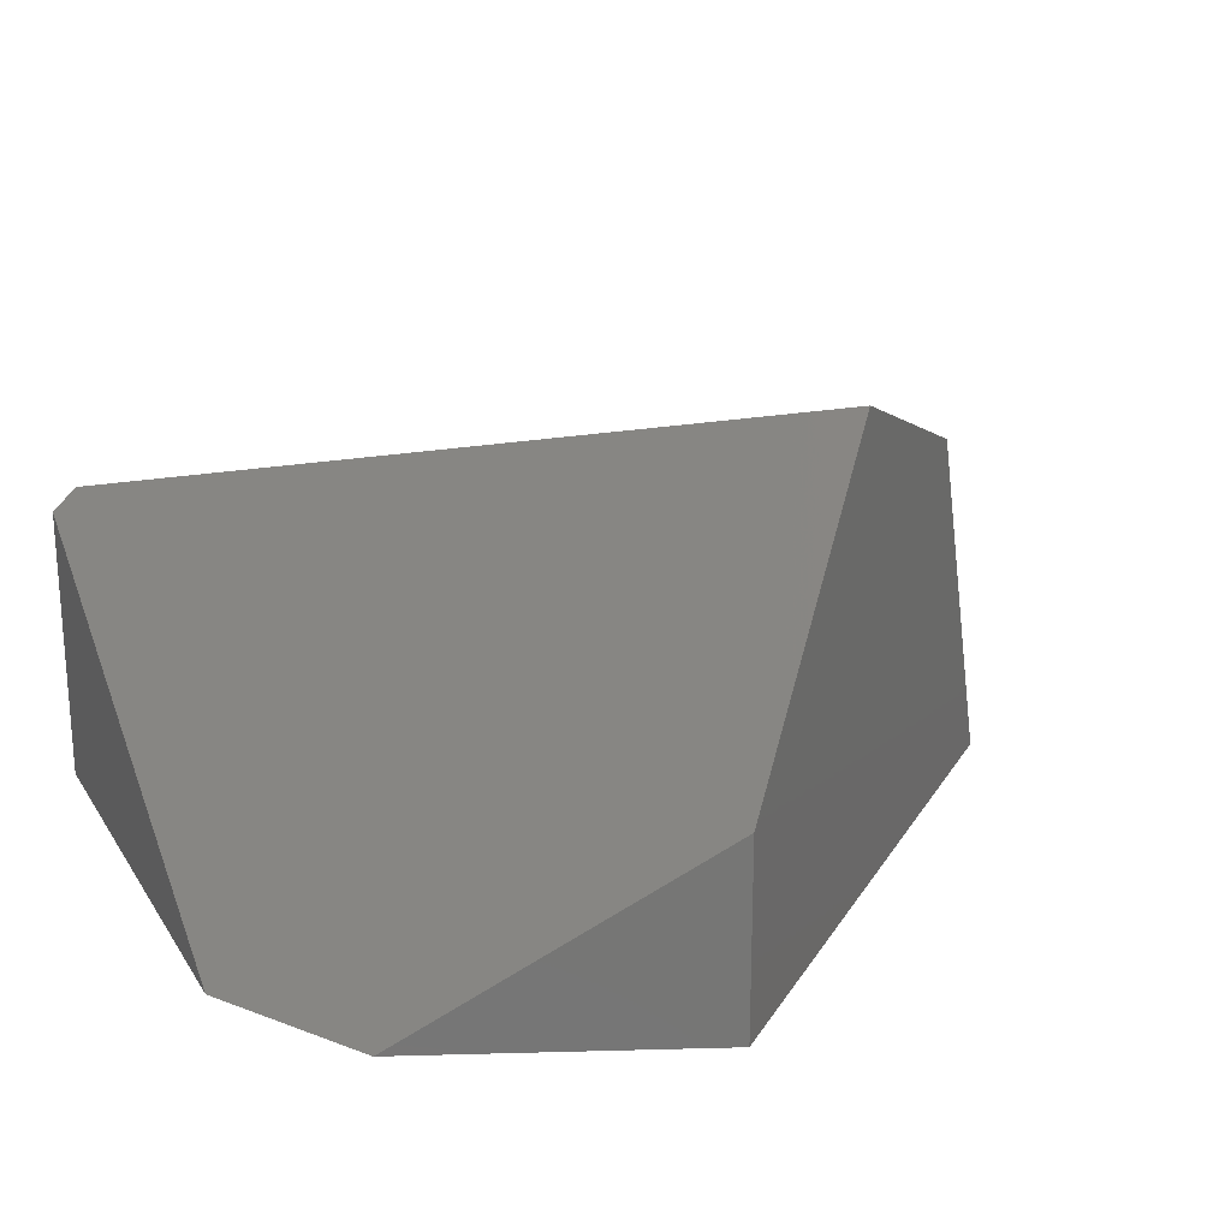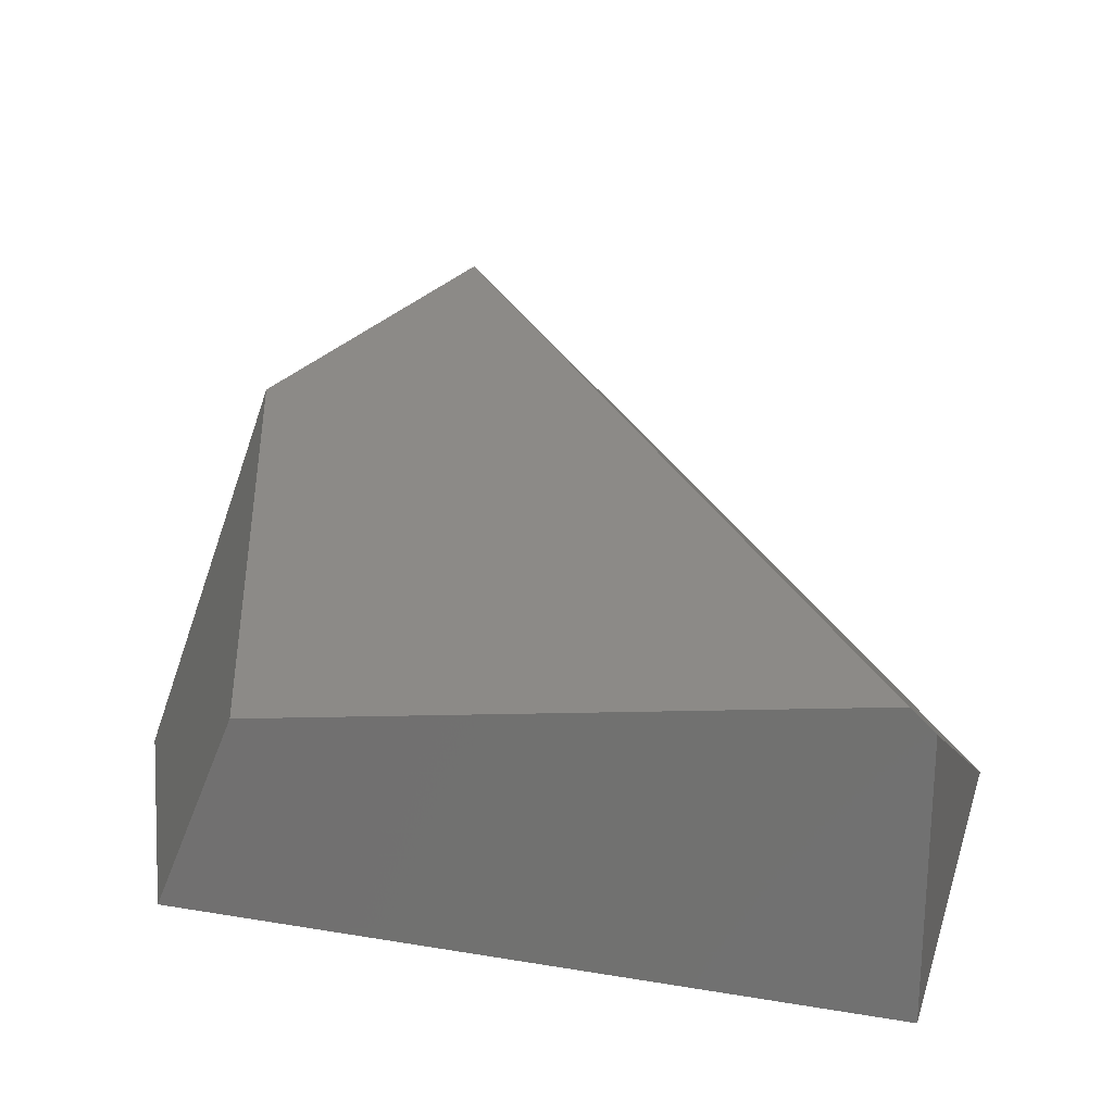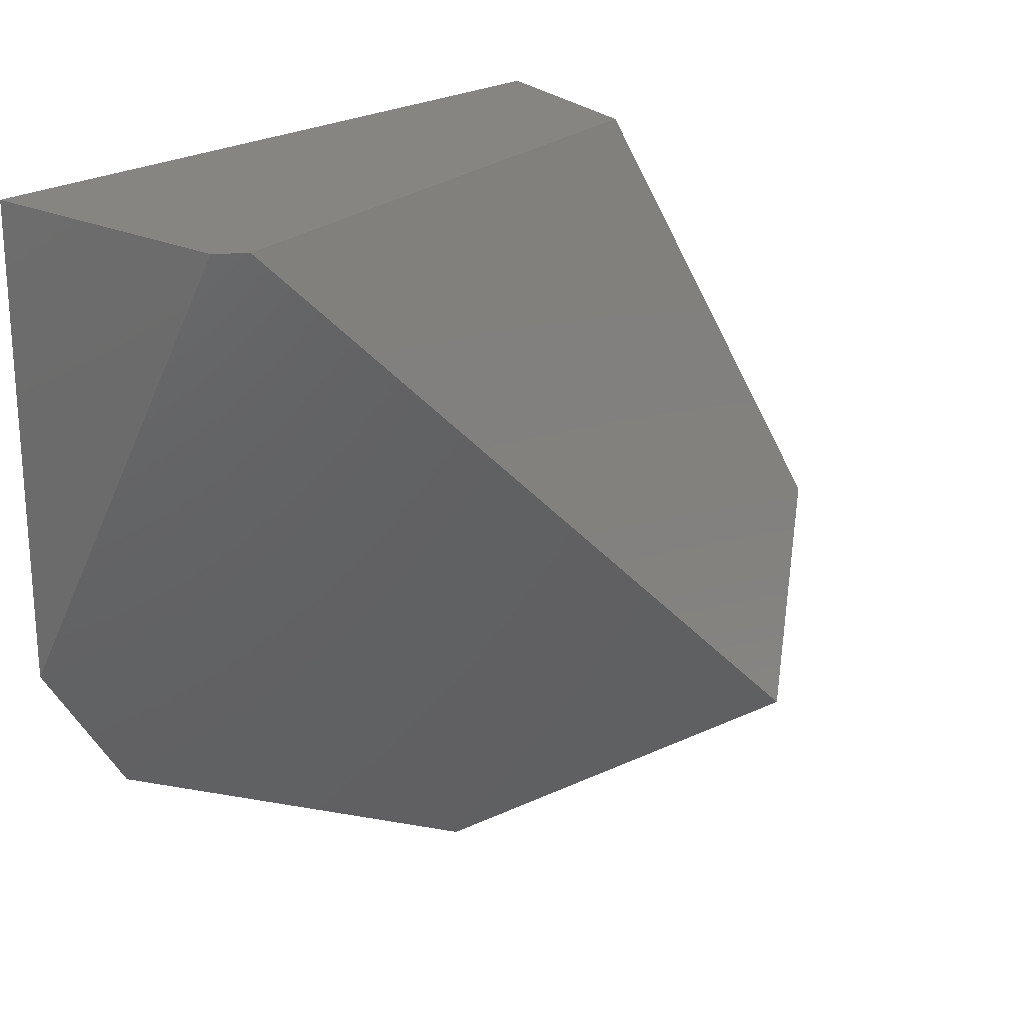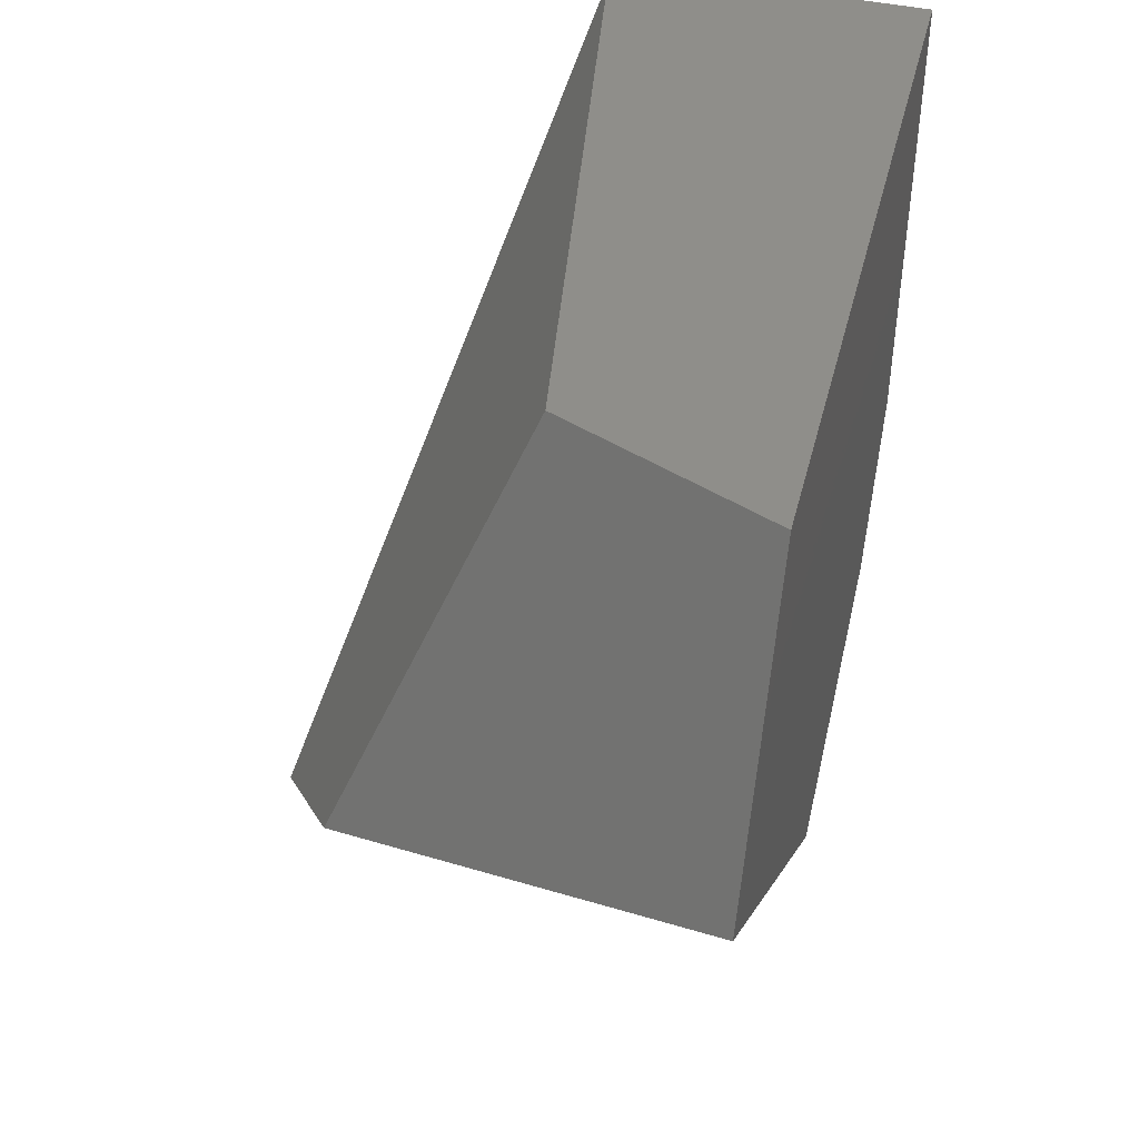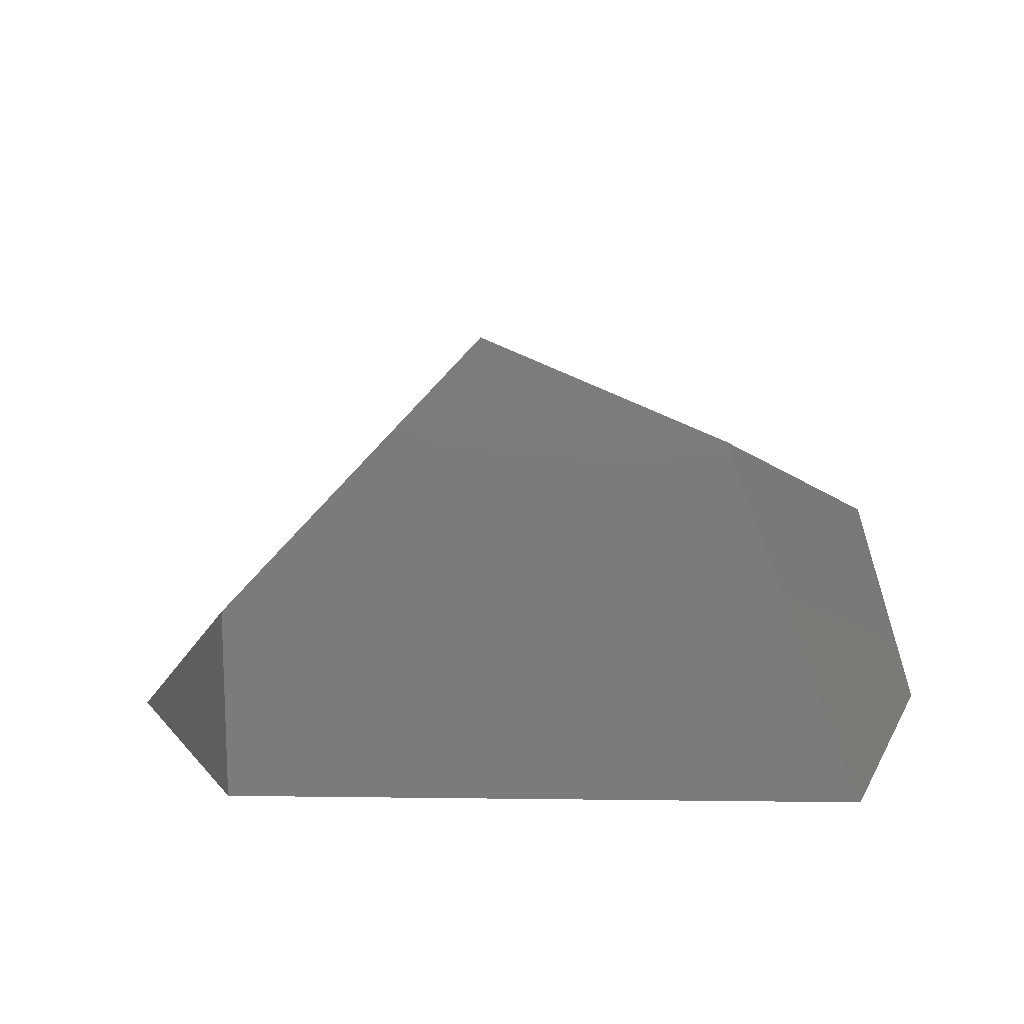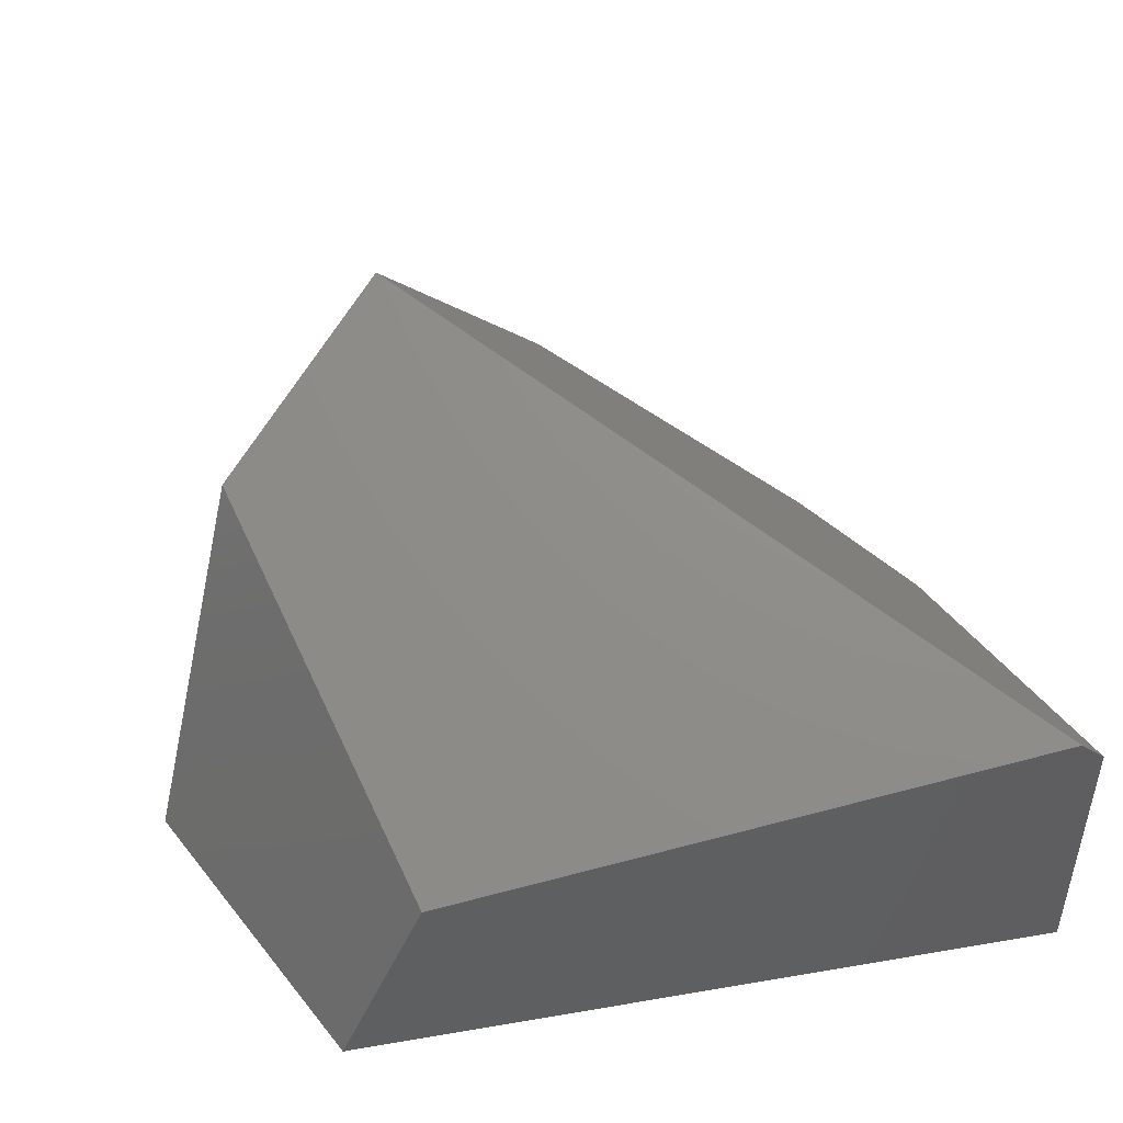
<metadata>
{"format":"stl","ext":"stl","renderer":"f3d","projection":"perspective","resolution":1024,"background":"white","views":[{"elev":22.1,"azim":-24.1,"up":"+Z"},{"elev":22.9,"azim":-164.1,"up":"+Z"},{"elev":21.8,"azim":-49.2,"up":"+Y"},{"elev":44.7,"azim":104.0,"up":"+Y"},{"elev":14.8,"azim":44.0,"up":"+Z"},{"elev":46.9,"azim":169.0,"up":"+Z"}]}
</metadata>
<code>
# stl→obj: 12 verts, 20 faces
v 0.4528 3.217 -3.543
v -3.435 -0.3389 -7.5
v 1.588 4.255 -7.5
v -3.435 -0.3389 -5.418
v -1.407 1.516 -2.471
v 0.05415 7.5 -7.5
v -0.8462 7.5 -5.31
v -7.244 7.5 -4.31
v -7.5 7.5 -7.5
v -6.467 0.85 -7.5
v -7.5 2.464 -7.5
v -7.5 7.5 -4.545
f 1 2 3
f 1 4 2
f 1 5 4
f 1 6 7
f 1 3 6
f 1 8 5
f 1 7 8
f 9 10 11
f 9 2 10
f 9 3 2
f 9 6 3
f 9 11 12
f 9 7 6
f 9 8 7
f 9 12 8
f 12 5 8
f 12 4 5
f 12 10 4
f 12 11 10
f 2 4 10

</code>
